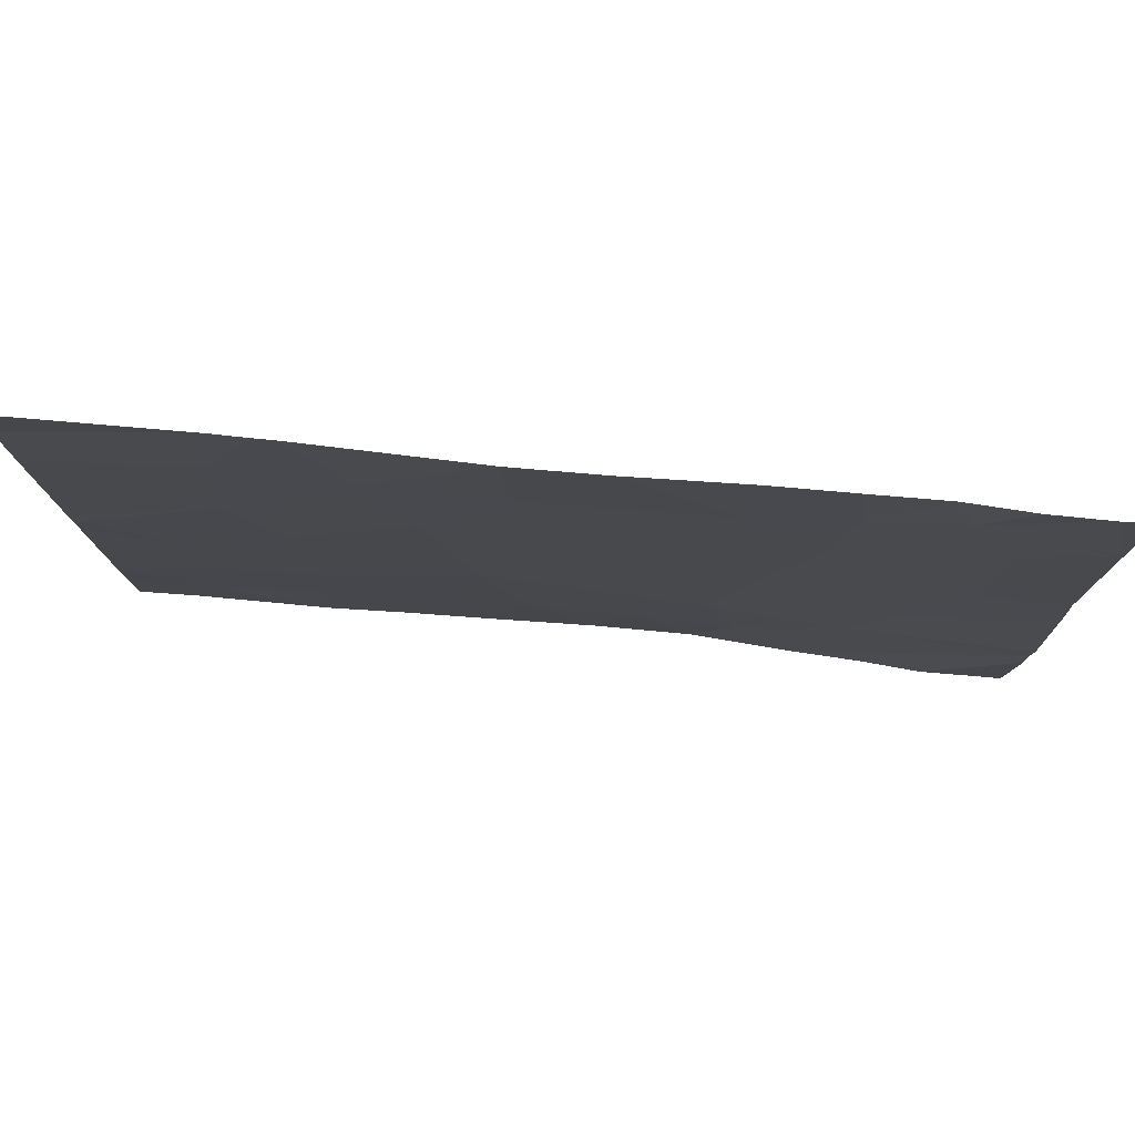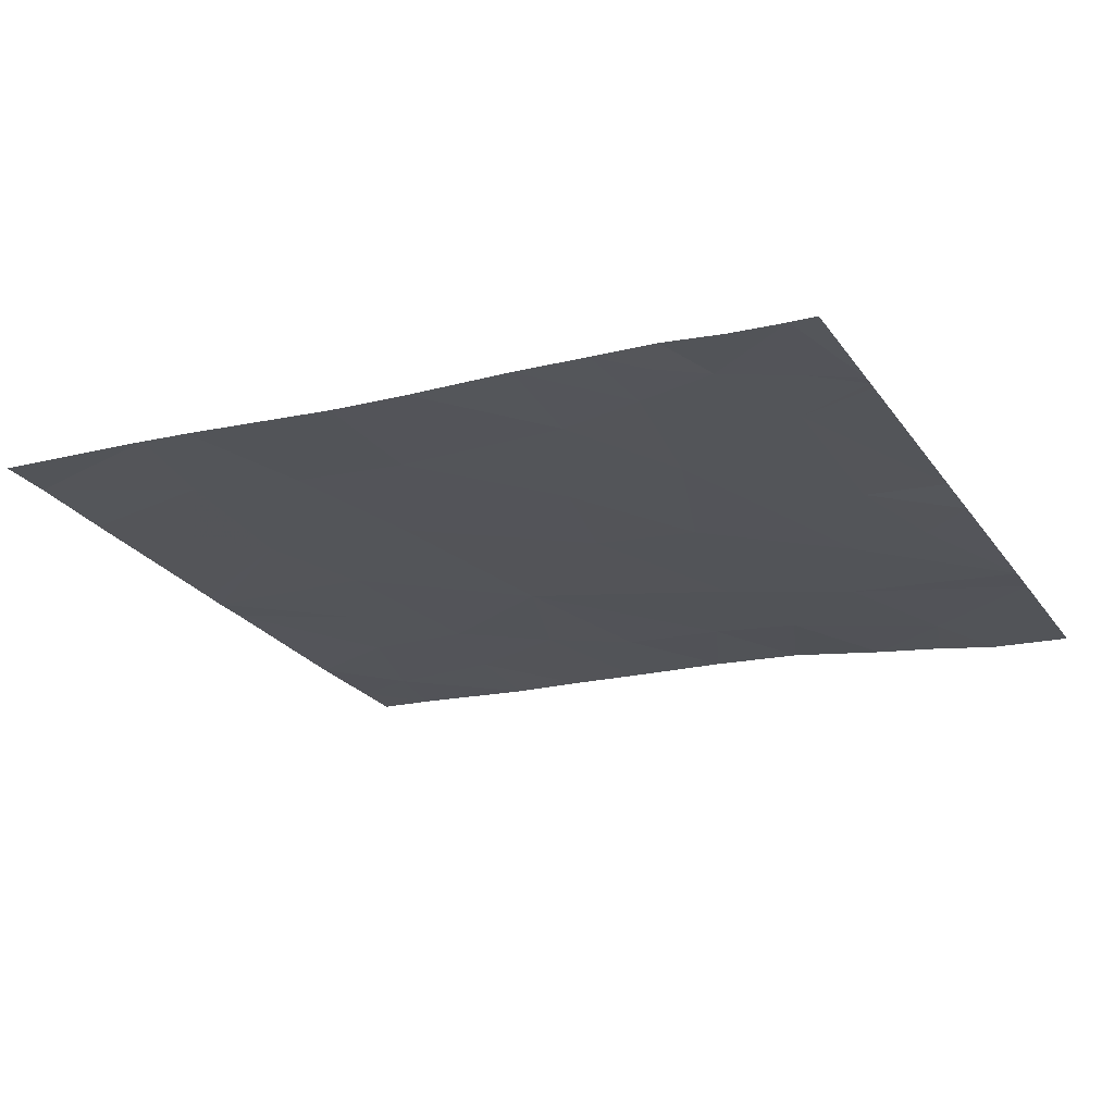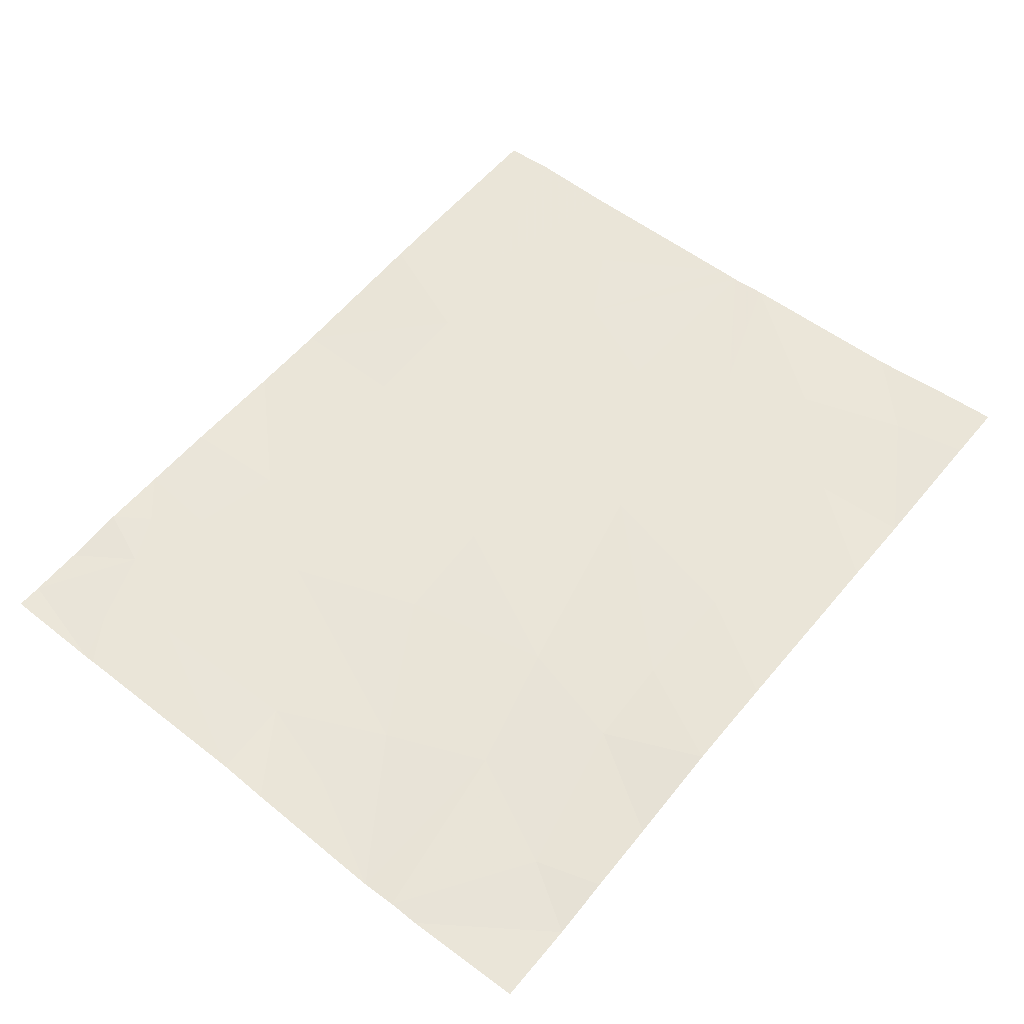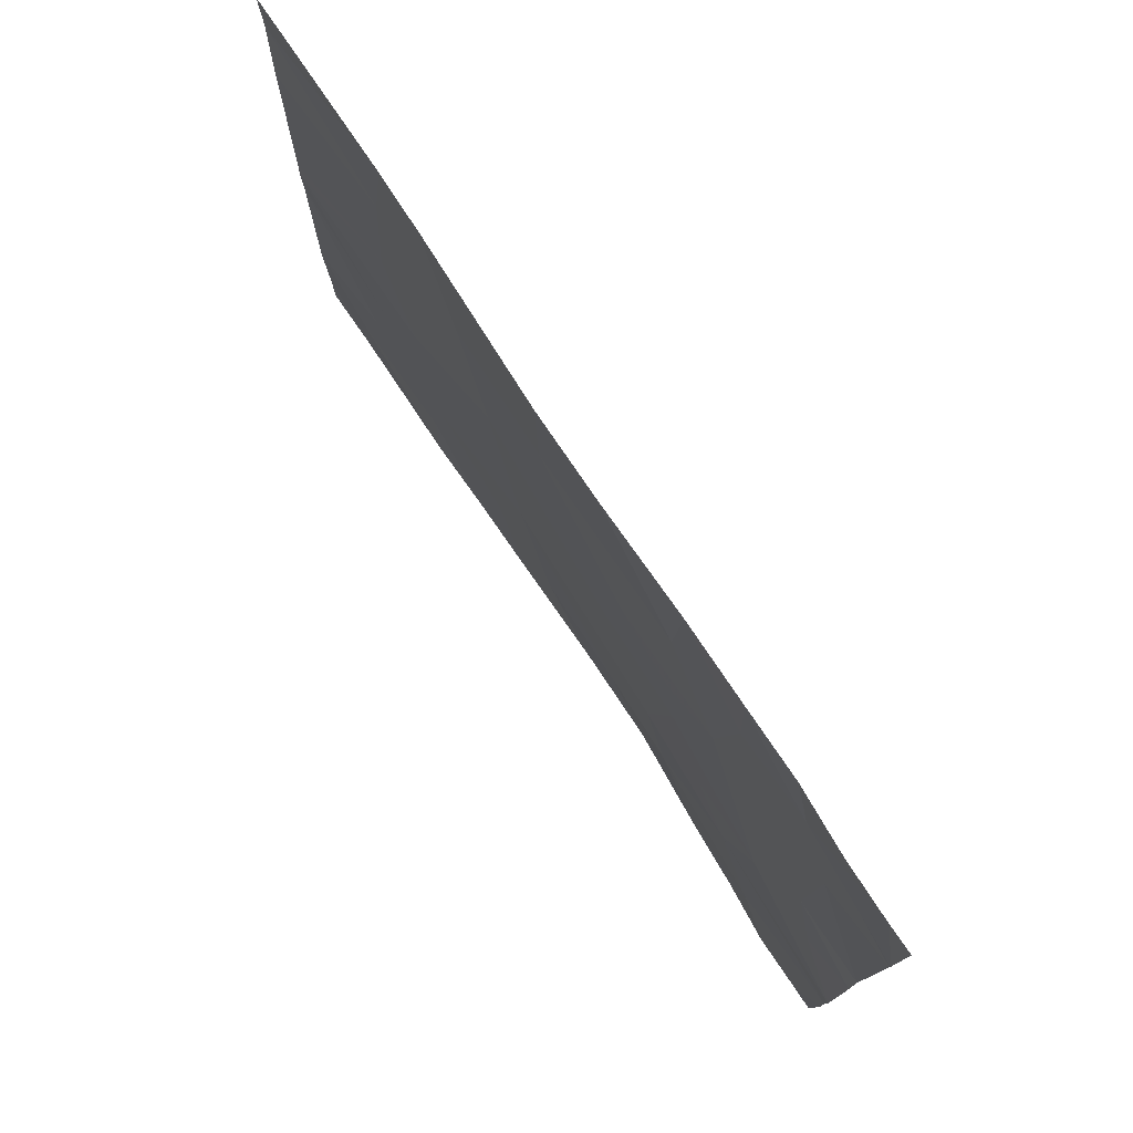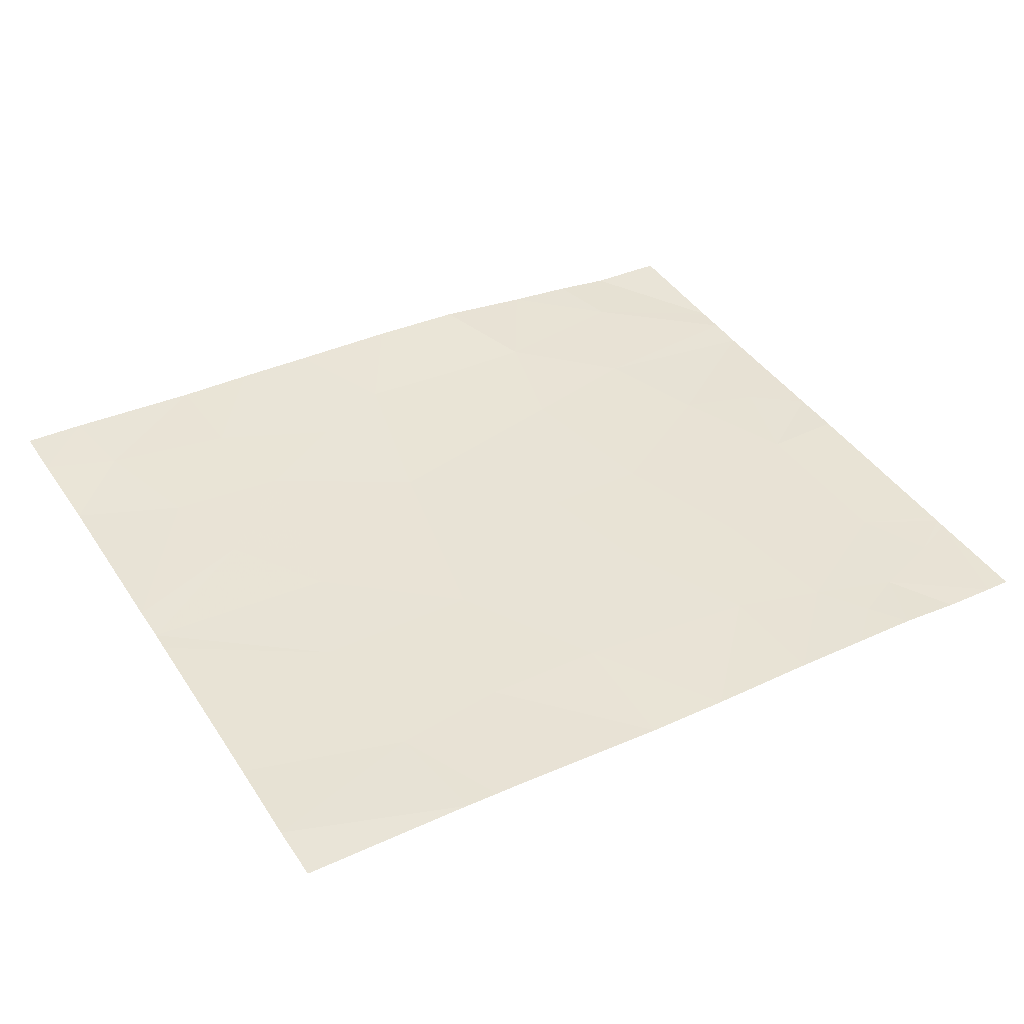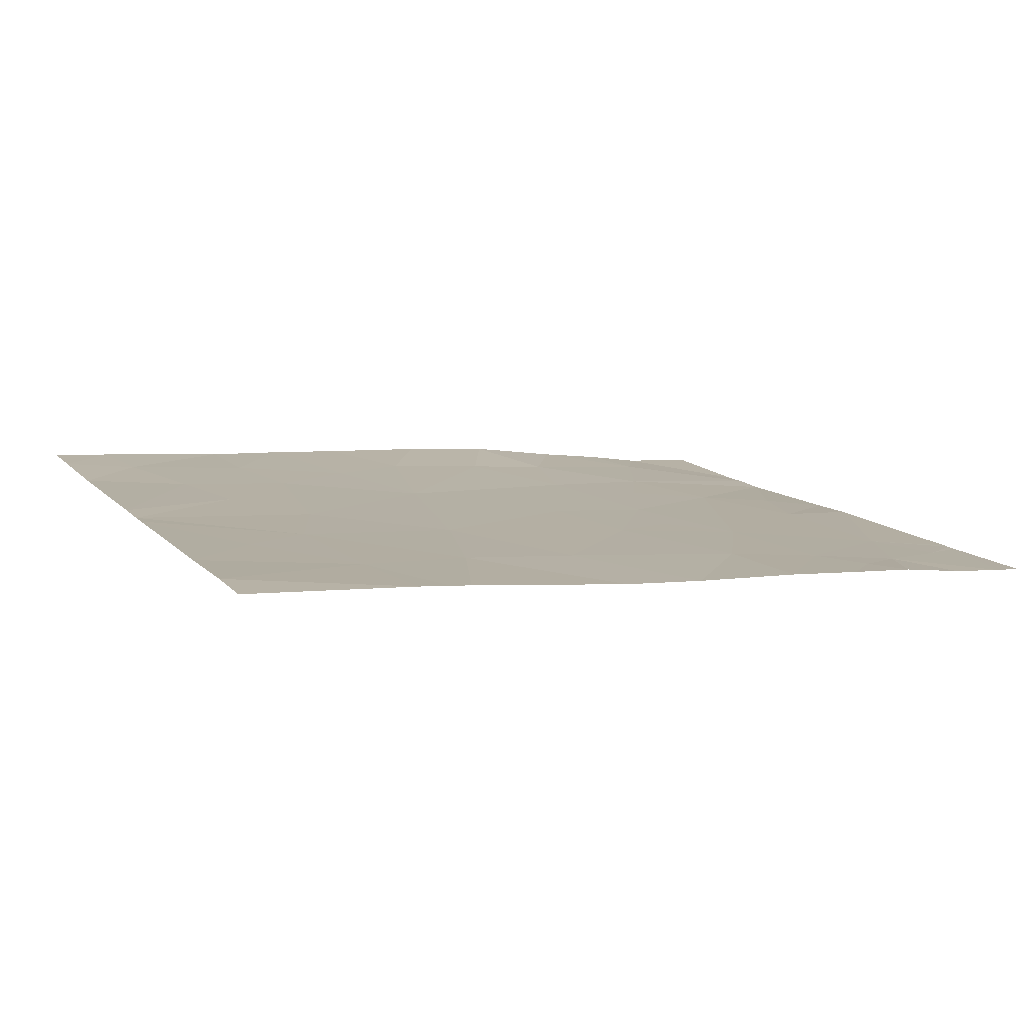
<metadata>
{"format":"obj","ext":"obj","renderer":"f3d","projection":"perspective","resolution":1024,"background":"white","views":[{"elev":79.4,"azim":0.4,"up":"+Z"},{"elev":-25.9,"azim":27.8,"up":"+Y"},{"elev":51.6,"azim":129.4,"up":"+Y"},{"elev":78.1,"azim":51.4,"up":"+Z"},{"elev":43.4,"azim":-31.4,"up":"+Y"},{"elev":13.1,"azim":-25.8,"up":"+Y"}]}
</metadata>
<code>
v -57.94 51.39 20.39
v -57.61 51.37 20.95
v -58.12 51.42 20.95
v -57.28 51.34 21.46
v -57.63 51.37 21.46
v -56.87 51.29 19.35
v -56.74 51.29 18.88
v -56.33 51.23 19.21
v -58.6 51.46 21.03
v -58.32 51.44 21.46
v -55.61 51.19 20.96
v -55.61 51.19 20.93
v -55.94 51.22 20.81
v -55.58 51.14 19.1
v -55.58 51.14 19.25
v -56.16 51.22 19.64
v -58.63 51.45 20.41
v -58.93 51.48 20.58
v -58.45 51.43 19.99
v -59.24 51.49 19.96
v -58.71 51.45 19.61
v -55.82 51.18 19.72
v -55.59 51.17 19.88
v -55.94 51.21 20.12
v -57.1 51.32 20.46
v -57.2 51.33 20.01
v -57.76 51.38 19.56
v -55.6 51.18 20.1
v -59.25 51.49 19.8
v -58.81 51.46 19.23
v -55.69 51.16 18.46
v -55.58 51.14 18.97
v -55.58 51.15 18.46
v -59.24 51.48 19.06
v -55.8 51.21 21.08
v -55.61 51.19 21
v -56.1 51.2 18.74
v -55.92 51.17 18.46
v -56.5 51.29 21.46
v -56.33 51.27 21.3
v -56.47 51.27 21.1
v -57.94 51.39 19.04
v -58.1 51.41 18.46
v -58.33 51.42 19.26
v -58.42 51.43 18.85
v -56.8 51.29 20.33
v -56.55 51.27 20.55
v -58.43 51.43 18.46
v -56.48 51.26 18.46
v -56.22 51.27 21.46
v -59.27 51.53 21.23
v -58.54 51.47 21.46
v -59.26 51.51 20.86
v -56.74 51.28 19.98
v -59.25 51.49 20.05
v -56.12 51.24 21.2
v -56.52 51.26 19.55
v -57.77 51.39 18.46
v -57.31 51.36 18.46
v -57.58 51.37 18.88
v -59.25 51.5 18.46
v -58.99 51.48 18.46
v -58.94 51.47 18.78
v -59.25 51.49 18.68
v -56.84 51.3 21
v -56.82 51.31 21.46
v -55.95 51.23 21.46
v -56.18 51.22 18.46
v -55.72 51.21 21.46
v -55.61 51.2 21.46
v -58.41 51.45 21.46
v -59.26 51.52 21.46
v -59.07 51.51 21.46
v -56.9 51.33 18.46
v -57.13 51.33 18.89
f 3 1 2
f 2 4 5
f 8 6 7
f 3 10 9
f 13 12 11
f 8 14 15
f 15 16 8
f 18 17 9
f 21 19 20
f 24 22 23
f 26 25 1
f 1 27 26
f 24 23 28
f 21 20 29
f 29 30 21
f 33 32 31
f 30 29 34
f 36 35 11
f 32 37 38
f 32 14 37
f 41 40 39
f 45 43 42
f 42 44 45
f 3 9 17
f 17 1 3
f 47 25 46
f 27 1 19
f 45 48 43
f 44 42 27
f 7 49 37
f 37 8 7
f 50 39 40
f 25 2 1
f 9 52 51
f 51 53 9
f 47 46 54
f 17 55 20
f 20 19 17
f 56 50 40
f 57 6 8
f 26 6 54
f 26 27 6
f 26 54 25
f 13 35 56
f 60 58 59
f 64 61 62
f 62 63 64
f 34 64 63
f 48 63 62
f 18 55 17
f 13 28 12
f 13 24 28
f 65 4 2
f 2 25 65
f 24 16 22
f 41 56 40
f 44 27 19
f 19 21 44
f 30 45 44
f 65 66 4
f 3 5 10
f 3 2 5
f 56 67 50
f 30 34 63
f 22 15 23
f 49 68 37
f 57 8 16
f 47 41 65
f 69 67 56
f 56 35 69
f 37 68 38
f 24 13 47
f 36 69 35
f 36 70 69
f 9 71 52
f 73 72 51
f 73 51 52
f 9 10 71
f 31 32 38
f 7 74 49
f 45 63 48
f 45 30 63
f 41 39 66
f 66 65 41
f 42 43 58
f 58 60 42
f 8 37 14
f 46 25 54
f 13 11 35
f 1 17 19
f 27 75 6
f 27 60 75
f 47 54 16
f 16 24 47
f 54 57 16
f 54 6 57
f 7 6 75
f 30 44 21
f 13 56 41
f 41 47 13
f 60 59 75
f 75 59 74
f 74 7 75
f 22 16 15
f 60 27 42
f 18 9 53
f 18 53 55
f 47 65 25

</code>
